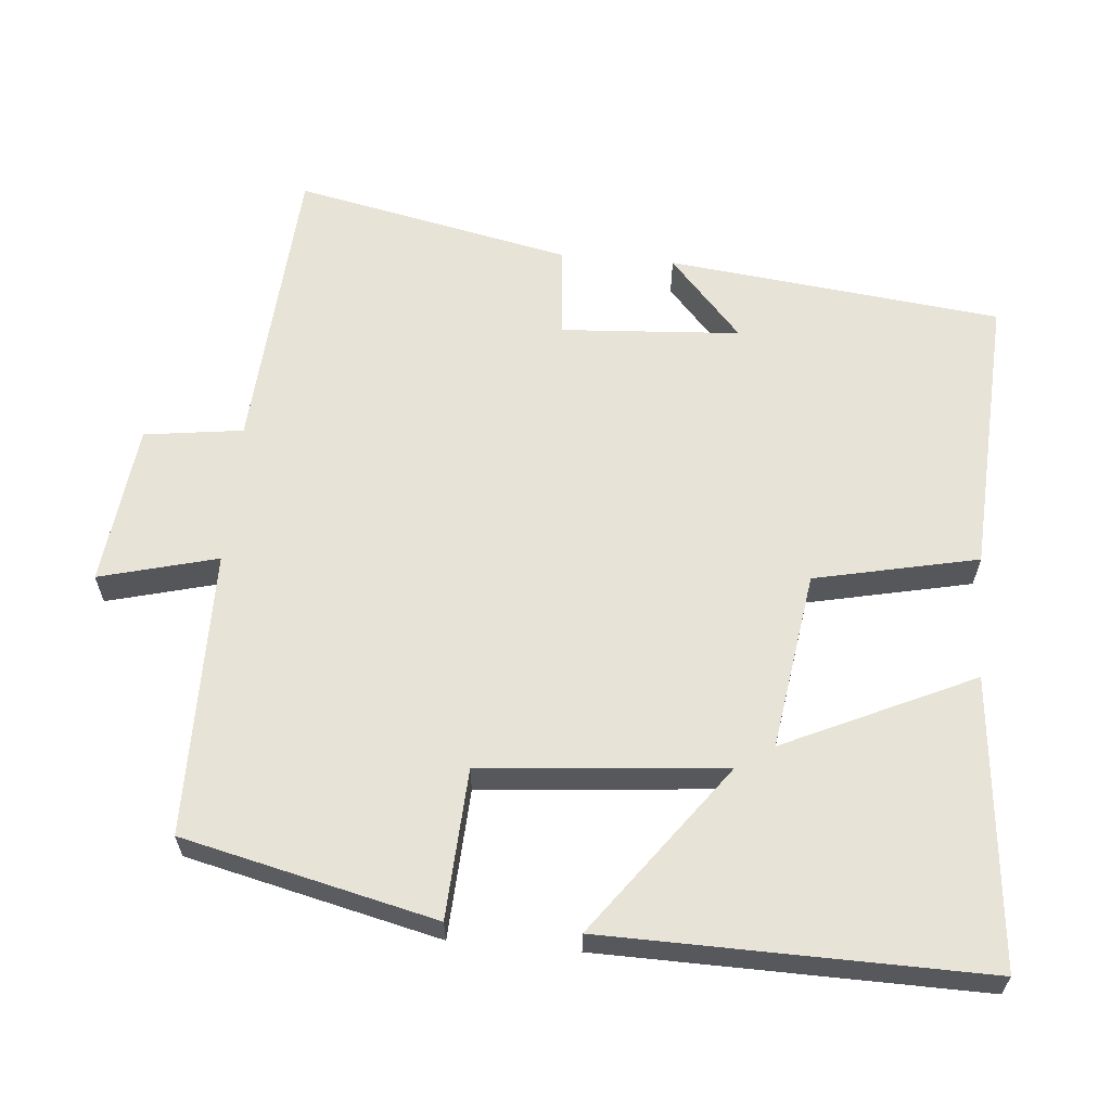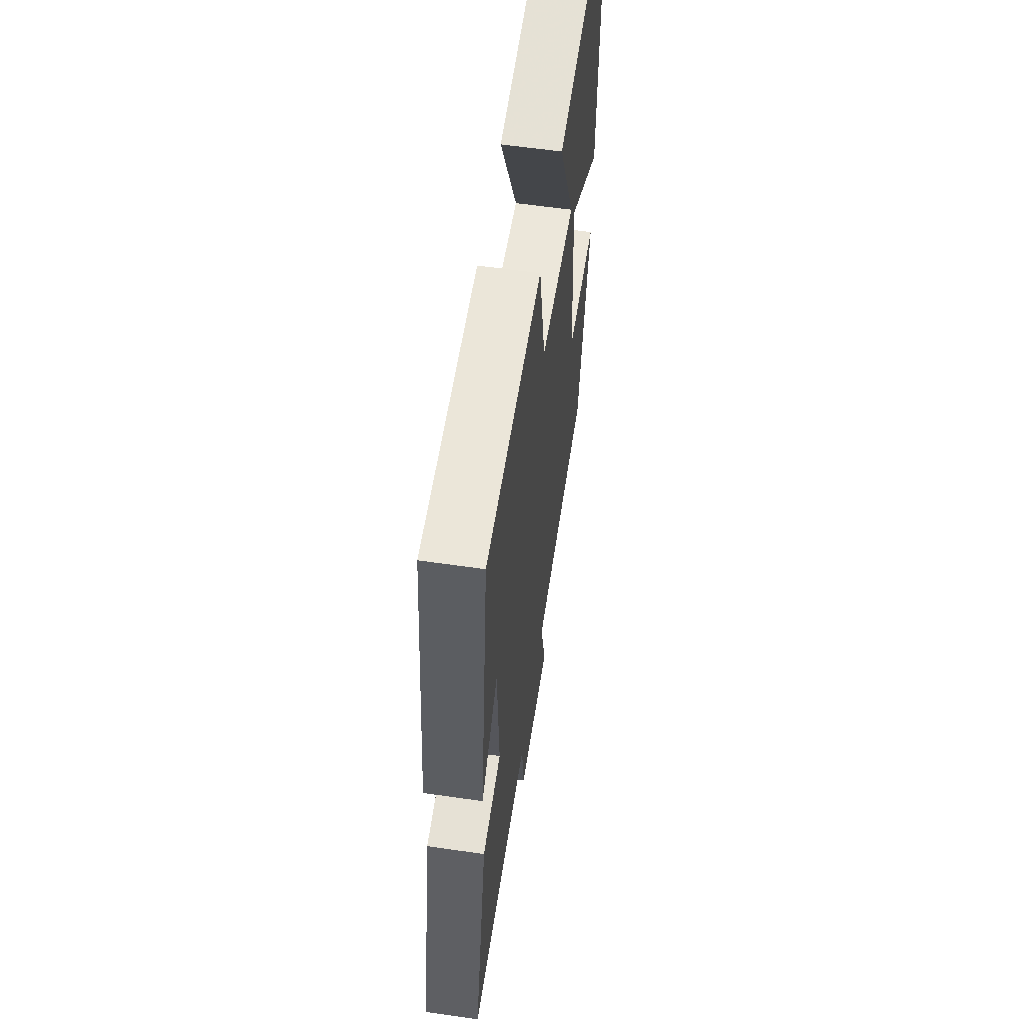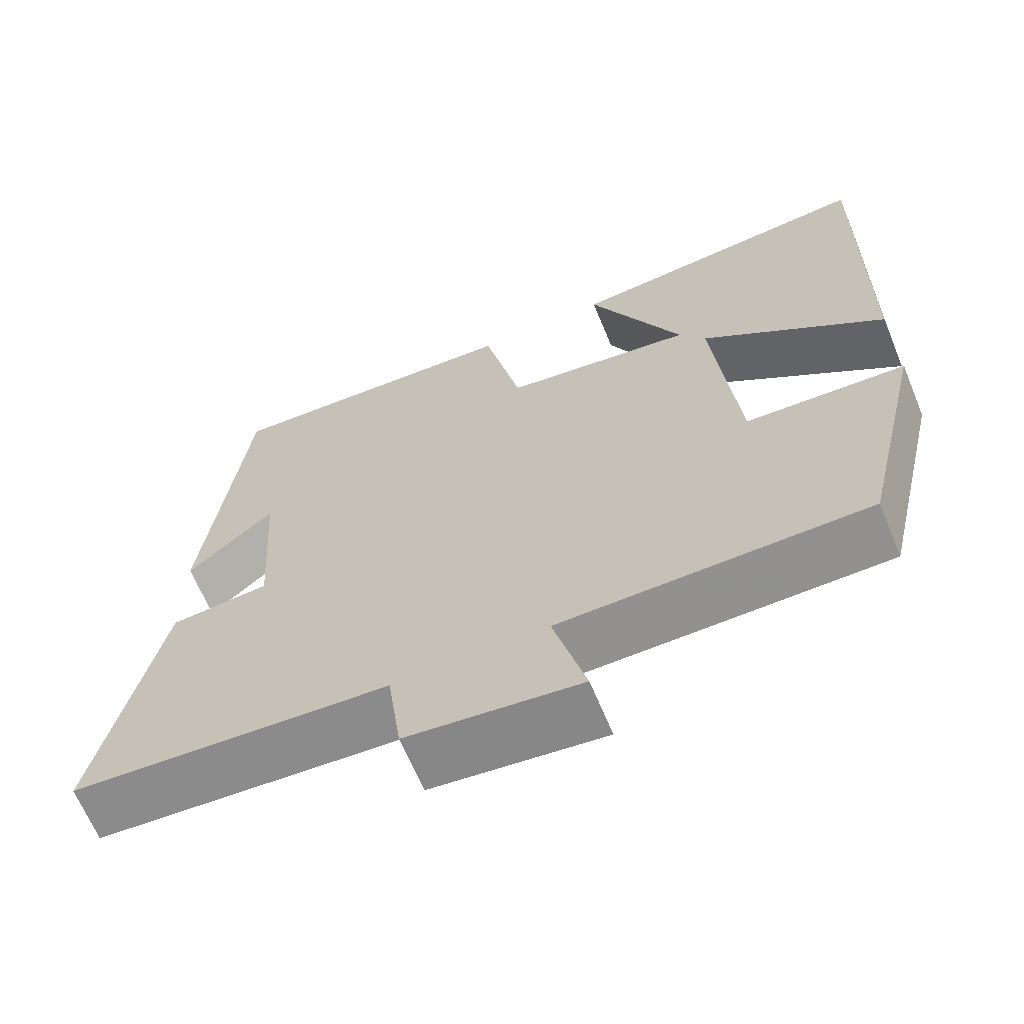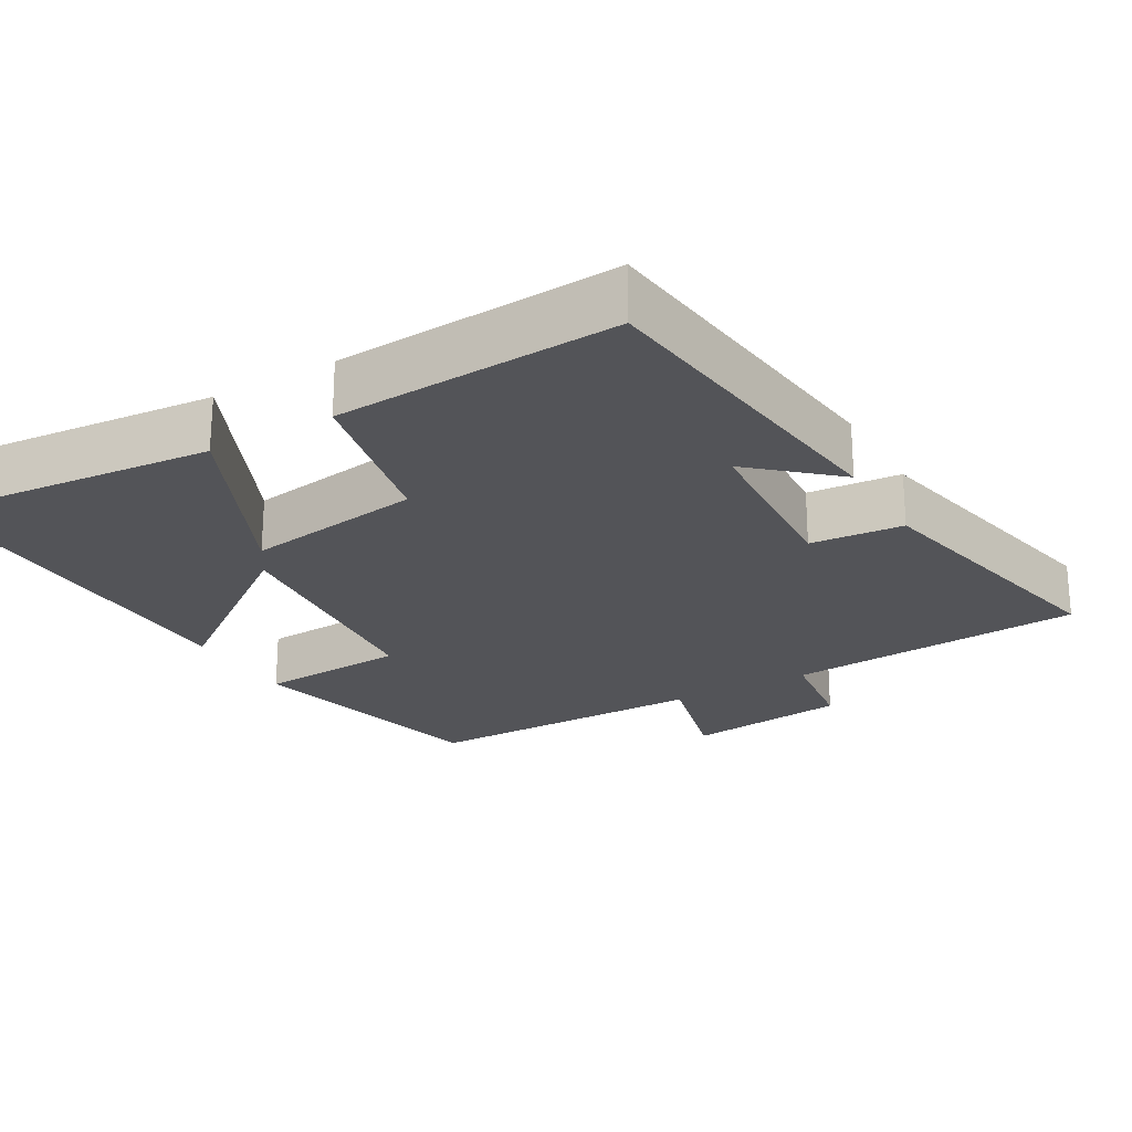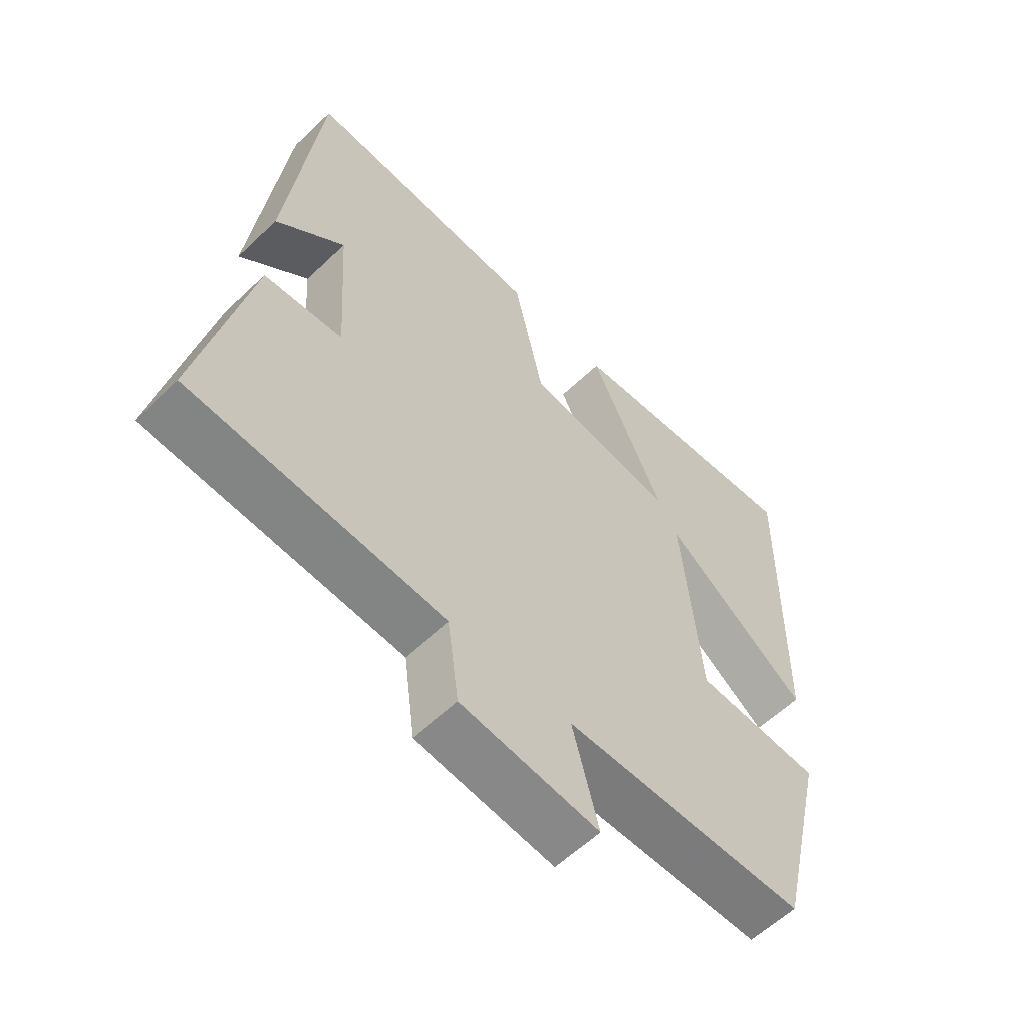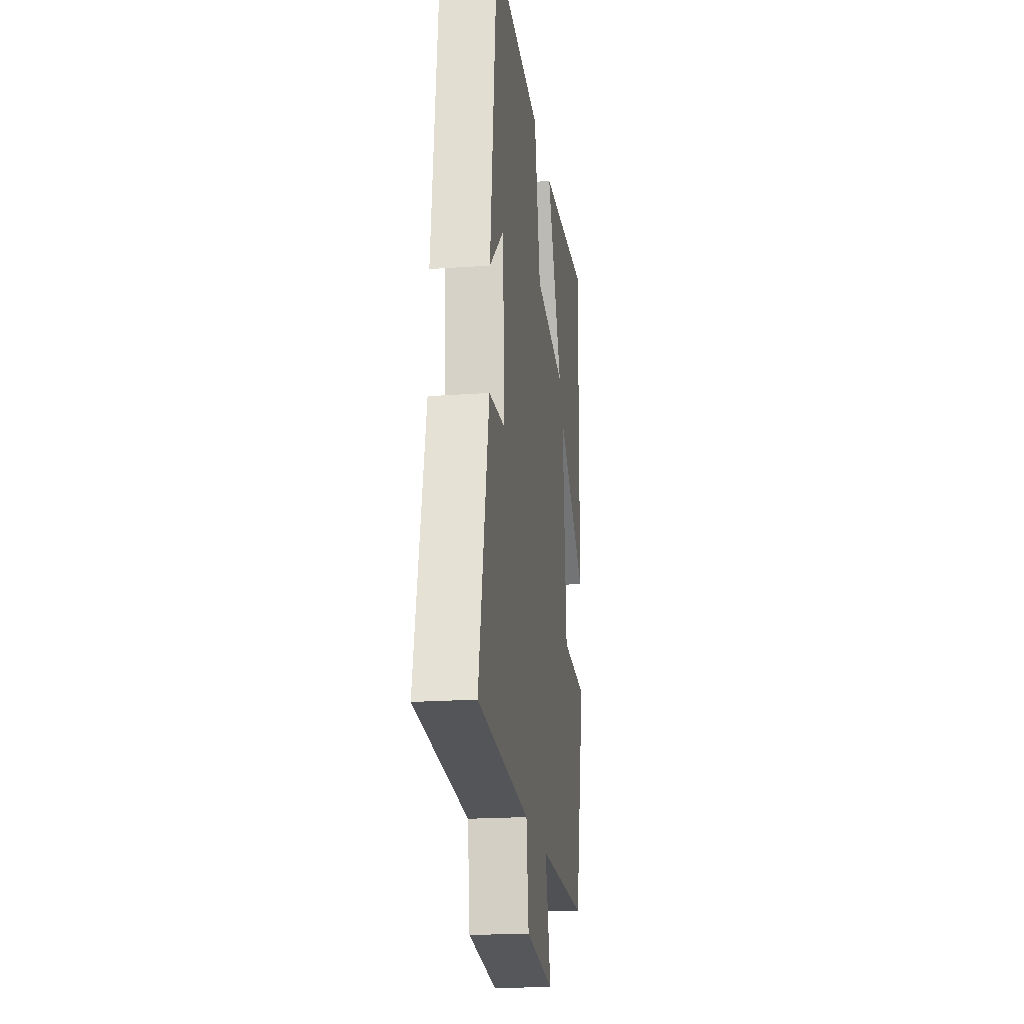
<metadata>
{"format":"obj","ext":"obj","renderer":"f3d","projection":"perspective","resolution":1024,"background":"white","views":[{"elev":61.8,"azim":-85.0,"up":"+Y"},{"elev":59.3,"azim":98.5,"up":"+Z"},{"elev":-65.8,"azim":-157.5,"up":"+Z"},{"elev":-23.5,"azim":30.1,"up":"+Y"},{"elev":-58.8,"azim":134.5,"up":"+Z"},{"elev":-20.5,"azim":97.4,"up":"+Z"}]}
</metadata>
<code>
v 0.448 0.07 0.521
v 0.5 0.07 0.064
v 0.389 0.07 0.163
v 0.373 0.07 -0.083
v 0.5 0.07 -0.094
v 0.58 0.07 -0.472
v 0.172 0.07 -0.5
v 0.154 0.07 -0.635
v -0.068 0.07 -0.661
v -0.026 0.07 -0.5
v -0.418 0.07 -0.497
v -0.5 0.07 -0.152
v -0.296 0.07 -0.141
v -0.266 0.07 0.191
v -0.5 0.07 0.018
v -0.509 0.07 0.537
v -0.112 0.07 0.5
v -0.232 0.07 0.241
v 0.012 0.07 0.277
v 0.06 0.07 0.5
v 0.448 0 0.521
v 0.5 0 0.064
v 0.389 0 0.163
v 0.373 0 -0.083
v 0.5 0 -0.094
v 0.58 0 -0.472
v 0.172 0 -0.5
v 0.154 0 -0.635
v -0.068 0 -0.661
v -0.026 0 -0.5
v -0.418 0 -0.497
v -0.5 0 -0.152
v -0.296 0 -0.141
v -0.266 0 0.191
v -0.5 0 0.018
v -0.509 0 0.537
v -0.112 0 0.5
v -0.232 0 0.241
v 0.012 0 0.277
v 0.06 0 0.5
f 19 20 1
f 15 16 17 18
f 14 15 18
f 13 14 18 19
f 10 11 12 13
f 10 13 19 1
f 7 8 9 10
f 4 5 6 7
f 3 4 7 10
f 1 2 3
f 1 3 10
f 21 40 39
f 38 37 36 35
f 38 35 34
f 39 38 34 33
f 33 32 31 30
f 21 39 33 30
f 30 29 28 27
f 27 26 25 24
f 30 27 24 23
f 23 22 21
f 30 23 21
f 1 21 22 2
f 2 22 23 3
f 3 23 24 4
f 4 24 25 5
f 5 25 26 6
f 6 26 27 7
f 7 27 28 8
f 8 28 29 9
f 9 29 30 10
f 10 30 31 11
f 11 31 32 12
f 12 32 33 13
f 13 33 34 14
f 14 34 35 15
f 15 35 36 16
f 16 36 37 17
f 17 37 38 18
f 18 38 39 19
f 19 39 40 20
f 20 40 21 1

</code>
